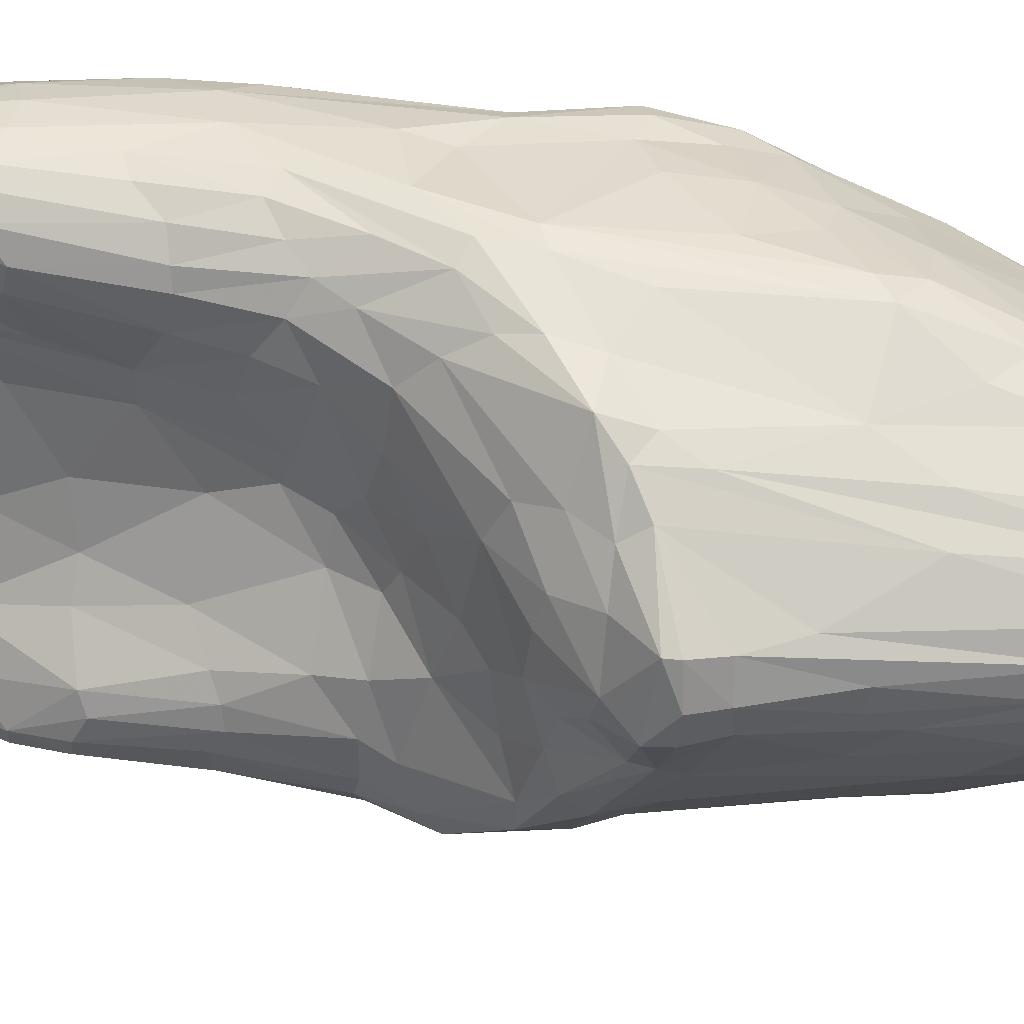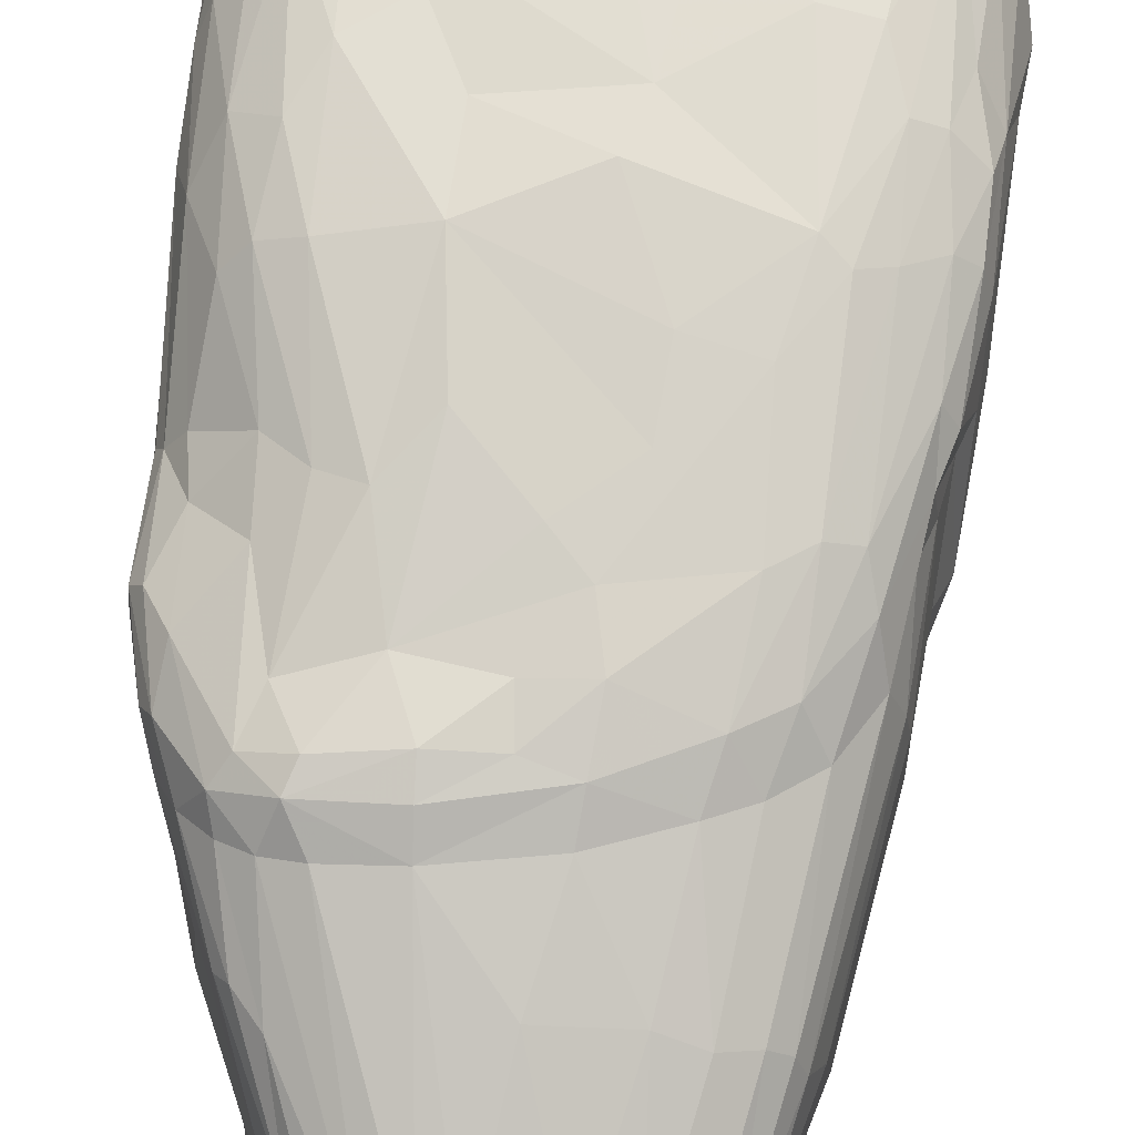
<metadata>
{"format":"obj","ext":"obj","renderer":"f3d","projection":"perspective","resolution":1024,"background":"white","views":[{"elev":-64.8,"azim":87.6,"up":"+Y"},{"elev":72.5,"azim":-174.8,"up":"+Y"}]}
</metadata>
<code>
v 1.453 -2.291 -9.386
v 2.646 -1.085 -4.34
v -0.622 -3.105 -5.761
v -1.522 -0.2011 -10.27
v -0.3669 1.557 -6.688
v -2.407 0.5827 -5.131
v 1.644 -2.799 -5.693
v -1.352 -1.829 -10.07
v -1.516 0.09103 -0.6823
v 0.7555 0.03078 -0.1042
v -0.1439 1.798 -3.31
v 2.487 0.8585 -5.075
v -1.455 1.772 -3.702
v 1.335 0.2148 -9.868
v 0.2193 -1.285 -4.068
v 1.714 -1.458 -3.455
v -2.481 1.025 -4.67
v 0.4357 -2.416 -4.949
v 0.5827 1.308 -0.08685
v 0.3555 -3.197 -9.997
v 1.979 1.344 -0.5451
v -2.667 -0.8699 -4.11
v 1.767 -0.8622 -9.267
v 0.4334 0.8132 0.05308
v -0.9111 0.3538 -10.29
v -2.293 0.2574 -0.4054
v 1.699 1.109 -7.889
v 2.399 -0.7351 -0.8676
v -2.381 -0.5498 -6.589
v 2.823 0.6137 -3.149
v -1.275 1.543 -5.897
v 1.878 1.077 -0.2659
v -0.1879 -3.806 -6.385
v 2.43 1.339 -3.019
v -2.266 -0.8839 -2.833
v 0.8081 -1.946 -10.07
v 1.98 -1.159 -2.584
v 1.976 1.292 -5.181
v -2.653 -0.9319 -5.021
v 0.5449 -0.4563 -2.262
v 2.709 -0.01131 -6.004
v 0.2419 -3.8 -6.359
v -1.964 1.492 -1.03
v -1.831 -2.255 -5.296
v 2.489 -0.9927 -3.251
v -2.057 -1.039 -8.51
v -2.51 1.198 -1.115
v -1.296 -2.434 -9.472
v -2.557 -0.4906 -1.718
v 2.804 -0.2677 -4.205
v -0.3701 -3.228 -9.605
v -0.7948 1.089 0.006194
v 0.7765 -1.713 -4.201
v -2.506 -0.7221 -5.353
v 0.8824 -0.8943 -10.26
v 1.215 -1.506 -3.721
v -0.5658 1.611 -1.447
v -2.177 -2.03 -5.751
v 2.229 -0.6052 -0.4661
v 2.664 0.5951 -5.121
v -2.847 0.5278 -1.679
v -1.37 -1.199 -3.678
v -0.2647 1.247 -7.723
v 2.789 0.5144 -1.281
v 1.998 -2.249 -5.335
v -2.155 0.8145 -6.405
v -1.062 -1.748 -4.624
v 1.539 -2.584 -7.641
v 1.461 1.457 -7.307
v -1.685 1.335 -0.2302
v -1.515 -0.9107 -2.863
v -1.198 -2.867 -6.527
v 1.588 -1.611 -10.16
v -0.6051 0.1038 -0.9091
v -2.335 1.423 -3.633
v 2.187 -1.862 -7.872
v 0.9973 1.48 -6.6
v 2.71 -0.3165 -1.284
v -0.8758 -0.1969 -1.764
v 1.473 -0.8551 -10.28
v -0.3058 -3.47 -7.68
v -1.55 0.6317 -8.718
v 1.585 -0.8514 -1.302
v -2.606 -1.464 -4.753
v 2.483 0.8498 -6.99
v 0.6945 -2.972 -10.07
v 2.597 -0.3423 -0.545
v -0.5449 -0.9687 -3.773
v -2.034 1.176 -6.027
v -0.6482 -2.036 -10.15
v 1.767 1.623 -2.554
v -2.301 0.7634 -0.2471
v -0.2317 -0.1563 -1.682
v 2.401 -0.4805 -7.57
v -1.239 0.2171 -10.29
v -2.721 -0.3561 -2.944
v -1.986 1.596 -3.821
v 2.676 0.9898 -3.486
v -2.736 -0.1619 -1.617
v 0.2215 -3.667 -6.733
v -1.322 1.693 -2.07
v 1.895 1.276 -7.278
v 1.028 -0.07918 -0.6252
v -1.983 -0.2867 -8.604
v 2.385 1.18 -0.6465
v 0.8317 -3.161 -8.23
v -1.746 0.4456 -8.713
v 1.559 0.7048 -8.92
v -1.961 -1.502 -4.38
v -2.299 0.4422 -6.445
v 2.413 1.29 -1.172
v 1.696 -2.039 -4.601
v -1.815 0.97 -6.957
v -2.544 0.8226 -0.4943
v -1.211 -2.704 -8.561
v 1.506 -0.1864 -0.1989
v -1.409 1.098 -7.257
v 1.554 -0.1297 -9.599
v 2.797 -0.2481 -2.938
v -2.722 -0.7073 -4.244
v 0.8149 -3.187 -5.878
v -1.042 -3.062 -6.283
v 0.7668 0.4079 -10.38
v 1.846 0.7818 -0.09207
v 1.404 -1.068 -2.534
v 1.211 1.556 -5.568
v -0.6617 0.6308 -0.0345
v 2.269 -1.03 -2.543
v -0.03401 -2.894 -5.338
v -1.628 -1.044 -9.912
v 2.647 0.8307 -6.13
v 0.9085 1.758 -3.83
v -0.5856 -1.283 -4.216
v -1.43 -2.137 -9.685
v 1.302 1.416 -0.5412
v 1.985 0.9507 -7.771
v 0.05807 -0.7504 -3.389
v -1.979 1.633 -2.802
v 1.529 -2.799 -6.157
v 0.4805 0.5259 -10.29
v -1.856 -1.84 -8.567
v -1.86 -0.6852 -1.793
v 0.714 1.28 -7.904
v -0.1216 1.566 -0.7863
v 1.381 -2.195 -10.16
v -2.342 -1.516 -5.845
v 1.726 1.312 -6.807
v 2.661 1.061 -2.088
v -2.088 1.324 -0.4969
v -0.03945 -3.265 -10.04
v 2.493 -0.7804 -2.26
v -1.226 0.7554 -8.789
v -2.762 -0.0426 -2.951
v 1.775 1.624 -3.966
v 2.213 -0.02649 -0.08631
v -1.143 1.357 -6.914
v 2.783 0.1746 -5.054
v -0.6192 1.336 -0.2415
v -2.387 -1.518 -4.554
v 2.151 -0.8917 -1.11
v -0.2467 1.592 -6.103
v 2.638 -0.7951 -3.379
v -0.5046 -3.484 -6.787
v -2.644 0.9427 -3.696
v 2.507 0.2942 -0.1498
v 1.376 -1.881 -4.267
v -0.6441 0.2662 -0.3891
v -2.012 -1.007 -2.998
v 0.7722 1.68 -5.034
v 2.771 0.63 -6.082
v -2.646 0.2546 -4.241
v -2.061 -1.984 -6.141
v 0.8566 1.672 -2.916
v 1.893 -1.637 -3.98
v -2.56 -0.6675 -2.906
v 2.861 0.3144 -2.827
v 0.734 1.451 -7.562
v -0.5548 -2.659 -5.287
v 0.5578 1.663 -2.213
v 1.677 -1.951 -9.353
v 2.698 -0.3164 -4.665
v 1.813 0.6668 -8.62
v 2.144 1.484 -3.972
v -2.422 -0.3838 -1.174
v -1.757 -2.54 -5.848
v -0.7239 -2.844 -9.969
v -2.663 1.053 -2.599
v 2.41 -0.9973 -7.4
v -0.3291 1.728 -2.752
v 0.3454 -3.341 -5.845
v -2.085 -0.7382 -1.878
v -1.538 1.512 -0.7434
v 2.236 -1.492 -8.133
v 1.791 1.479 -0.8534
v 0.125 0.3612 -10.39
v -2.703 0.8857 -1.01
v 0.9705 -2.749 -9.97
v 2.569 -0.4753 -6.922
v -0.8843 -3.046 -7.65
v -0.02841 0.9949 -8.764
v -2.738 0.4537 -0.7658
v 0.08986 -0.9654 -10.25
v -2.282 -1.206 -4.078
v 0.8438 -2.604 -5.15
v -0.3048 1.419 -7.317
v -0.1792 -3.686 -6.747
v 2.732 0.07949 -0.6205
v -2.519 -1.431 -5.425
v 1.343 -2.999 -5.95
v 2.483 0.3987 -7.265
v -0.7674 -3.042 -9.083
v -0.4107 -2.045 -4.821
v 0.3436 -3.513 -7.311
v 2.244 -1.885 -6.123
v -1.092 -0.6158 -2.665
v -2.52 0.2888 -4.576
v 1.866 -1.531 -9.059
v -0.05252 1.453 -0.2611
v 2.532 -1.452 -5.281
v 2.233 -0.3599 -0.1927
v -0.3113 -3.364 -5.82
v 1.357 1.213 -7.93
v -1.15 0.1242 -10.37
v 2.411 -1.676 -5.365
v -2.175 -2.08 -5.302
v -0.596 1.75 -4.436
v 1.951 1.24 -5.9
v -2.36 -1.105 -6.589
v -1.528 -2.65 -5.608
v 2.691 0.478 -0.4197
v 1.27 -0.09613 -10.29
v -1.848 0.1944 -8.784
v -1.13 -2.654 -5.47
v 2.644 0.9548 -1.002
v 1.077 -0.01383 -0.1675
v 0.8596 -0.9391 -3.053
v 2.039 1.569 -3.132
v 0.1885 0.5337 -10.29
v -2.418 1.333 -2.259
v -1.953 0.5699 -0.1954
v 1.202 -2.857 -8.265
v 2.141 0.03438 -8.182
v -2.122 1.12 -0.22
v -1.3 -0.3177 -1.708
v -1.304 -2.198 -5.149
v -2.553 1.226 -3.629
v 2.212 -0.8026 -8.252
v -1.766 1.046 -0.055
v 2.414 0.9278 -5.576
v 1.843 -0.9644 -1.355
v -0.6951 1.49 -0.6498
v -1.992 -1.421 -8.694
v -2.715 0.1629 -0.8128
v 0.8989 -0.6023 -2.25
v -1.77 -2.154 -7.474
v -2.347 1.021 -5.114
v 2.79 0.3586 -6.145
v -1.789 1.663 -2.14
v -0.551 0.4279 -0.179
v -2.332 1.258 -4.594
v 2.15 1.408 -0.8416
v 0.935 0.1247 -10.45
v 1.896 -2.317 -5.799
v 1.076 -0.4197 -1.425
v 2.055 1.122 -7.501
v 0.196 1.521 -6.722
v 2.389 0.7464 -0.2268
v 2.376 1.261 -4.123
v 2.643 -0.5331 -6.203
v 0.7466 1.535 -7.226
v -0.4697 0.9979 0.06816
v -2.038 -0.1578 -0.8551
v 2.276 -1.759 -4.686
v 0.3481 1.168 0.01654
v 1.599 1.447 -5.453
v -1.921 1.375 -5.63
v -2.412 1.132 -0.5428
v -0.2078 1.286 -0.04552
v 1.765 -1.183 -2.609
v -1.709 0.2139 -0.4369
v -0.5362 -3.639 -6.373
v -0.1617 -0.5064 -2.804
v -0.3915 -2.85 -10.05
v 2.621 0.1929 -6.707
v -1.025 1.227 -0.04359
v -0.5557 -3.61 -6.116
v -1.569 -1.746 -9.723
v 0.7544 1.451 -0.3845
v 1.331 -1.282 -3.189
v 0.3068 -2.993 -5.427
v -2.548 0.3152 -0.4922
v -1.291 -1.405 -4.13
v 1.109 -2.404 -10.1
v 2.747 0.4049 -5.065
v -1.244 1.712 -4.578
v 2.042 -1.45 -3.646
v -2.017 -1.61 -8.126
v 1.324 -2.974 -6.532
v -1.169 1.42 -0.3256
v 0.5468 -0.1279 -1.184
v -2.456 -1.135 -5.645
v 0.05017 -0.1928 -10.31
v -1.694 -2.407 -6.35
v 0.8564 0.1223 0.009091
v -0.0672 -1.005 -3.825
v -1.582 1.28 -6.648
v -2.822 0.2212 -1.565
v 2.468 -1.598 -4.816
v 2.158 1.486 -1.565
v -0.05273 -3.537 -7.723
v -2.644 -0.1875 -1.172
v 1.187 0.08416 -0.02569
v -1.844 -1.343 -4.057
v 1.558 1.395 -7.58
v 2.788 0.7904 -2.301
v -2.362 0.02697 -6.461
v -0.3178 -1.462 -4.364
v 2.797 0.08366 -1.346
v -2.255 1.505 -2.801
v 0.204 -1.871 -4.533
v 2.278 0.7054 -7.549
v -1.238 -1.699 -10.15
v -2.248 1.394 -1.043
v -0.01002 1.614 -1.499
v 2.537 -0.1372 -0.2106
v 0.01665 0.5997 0.02586
v -2.357 -0.6476 -1.738
v 0.355 -0.9152 -3.52
v 1.978 -0.7669 -0.8347
v 2.606 0.6298 -6.871
v 2.091 0.4561 -0.05732
v -2.43 -0.02307 -0.6863
v -1.015 -3.014 -6.069
v -2.518 -1.029 -4.032
v 2.419 1.007 -6.486
v 1.025 0.2262 -10.38
v 2.453 -1.326 -6.753
v 2.376 -1.395 -4.075
v 2.305 -1.603 -7.708
v -2.731 -0.1038 -3.839
v 1.54 -1.835 -10.22
v 2.254 -1.258 -3.436
v 0.9901 -3.224 -6.138
v -0.225 -3.332 -9.051
v 1.222 1.592 -2.148
v -2.574 1.27 -2.974
v -1.625 1.501 -5.666
v 0.06785 -3.333 -9.368
v 2.462 -0.4108 -0.3247
v -0.5259 1.675 -5.206
v -2.274 0.8913 -5.537
v 1.931 -2.138 -4.981
v -0.8245 0.8799 -8.707
v -0.6744 -2.309 -5.052
v 0.1038 1.637 -5.729
v -2.794 0.4415 -2.155
v 1.942 0.5151 -8.527
v 0.4954 0.4109 -10.45
v -1.017 1.178 -7.437
v -1.77 -1.005 -2.964
v 2.567 0.9131 -0.5593
v 0.9289 -2.899 -5.526
v -0.4813 0.473 -10.21
v 1.728 -2.2 -8.522
v 1.16 0.6992 0.02052
v -0.5049 -3.313 -8.016
v 0.1532 1.476 -7.193
v -1.442 -0.1271 -10.33
v 2.536 -0.6176 -1.065
v 0.2365 -3.772 -6.211
v 1.847 -1.851 -8.895
v -1.689 1.708 -3.911
v -2.664 -1.261 -4.796
v 0.8212 0.4497 0.06187
v -1.437 0.05324 -10.2
v -0.7674 -2.84 -5.566
v 2.643 -0.5488 -2.176
v -1.648 -2.18 -8.43
v 1.248 -0.3032 -10.38
g Group60482
f 212 178 18
f 4 130 46
f 25 95 152
f 202 90 223
f 355 350 132
f 337 269 219
f 66 232 110
f 164 340 356
f 68 76 214
f 72 115 199
f 55 145 36
f 241 197 1
f 215 62 88
f 326 259 304
f 74 93 300
f 50 157 176
f 119 176 318
f 374 312 331
f 242 357 210
f 227 335 102
f 31 295 161
f 323 239 47
f 321 265 85
f 200 363 353
f 289 254 236
f 53 320 18
f 342 37 296
f 352 112 7
f 216 39 171
f 97 276 75
f 362 112 204
f 343 213 106
f 189 101 57
f 239 323 319
f 366 211 51
f 90 322 368
f 324 135 179
f 98 12 268
f 168 203 313
f 286 3 333
f 188 94 198
f 197 145 1
f 274 374 365
f 101 192 57
f 55 379 145
f 108 123 27
f 26 280 127
f 215 71 62
f 140 143 222
f 355 169 77
f 312 155 331
f 83 254 125
f 316 54 6
f 297 255 172
f 148 34 111
f 32 21 19
f 89 66 256
f 113 107 66
f 318 176 64
f 234 148 111
f 129 178 221
f 290 190 362
f 12 38 268
f 345 194 91
f 175 49 99
f 332 272 280
f 36 90 202
f 20 106 213
f 220 116 59
f 160 128 28
f 77 169 126
f 132 154 126
f 54 39 216
f 35 175 334
f 83 116 264
f 10 74 103
f 219 41 181
f 227 249 335
f 290 221 190
f 310 348 100
f 274 271 24
f 127 240 26
f 109 159 44
f 297 172 146
f 174 352 273
f 181 50 2
f 46 228 29
f 104 46 29
f 114 291 92
f 96 99 307
f 186 48 134
f 48 141 134
f 175 35 327
f 9 272 142
f 377 119 78
f 273 308 162
f 51 150 344
f 86 150 283
f 285 158 299
f 243 277 114
f 166 204 112
f 279 125 16
f 159 84 225
f 120 373 22
f 363 200 238
f 223 25 195
f 56 15 53
f 16 56 166
f 218 19 288
f 52 278 218
f 58 225 84
f 376 233 333
f 128 160 37
f 125 279 250
f 249 60 131
f 60 12 98
f 196 187 61
f 307 253 201
f 67 245 354
f 212 67 354
f 63 359 205
f 177 143 205
f 325 230 165
f 267 105 21
f 273 65 308
f 214 76 224
f 351 6 256
f 351 110 6
f 44 67 109
f 133 292 67
f 139 68 263
f 298 86 241
f 222 143 314
f 77 126 147
f 243 70 149
f 258 43 192
f 62 71 360
f 360 142 191
f 303 185 58
f 303 172 255
f 73 80 23
f 73 217 371
f 93 74 79
f 127 280 259
f 187 164 356
f 17 246 260
f 364 76 68
f 371 217 193
f 266 77 270
f 77 147 69
f 369 377 78
f 230 325 207
f 74 9 79
f 244 9 142
f 23 80 118
f 262 379 55
f 42 33 206
f 163 281 122
f 89 113 66
f 359 156 205
f 250 83 125
f 329 116 83
f 58 84 208
f 208 373 39
f 94 210 198
f 170 131 60
f 36 86 283
f 145 293 36
f 369 78 87
f 349 59 28
f 88 282 215
f 53 15 320
f 306 113 89
f 347 276 97
f 51 186 150
f 211 186 51
f 154 183 275
f 237 309 34
f 248 127 52
f 248 285 70
f 282 137 40
f 137 282 88
f 23 118 247
f 217 247 193
f 322 4 368
f 82 375 107
f 153 120 96
f 120 22 96
f 295 347 372
f 13 101 189
f 30 60 98
f 234 315 148
f 253 291 201
f 332 311 184
f 42 100 343
f 42 206 100
f 258 13 138
f 258 138 323
f 27 265 136
f 265 27 314
f 116 103 264
f 40 300 93
f 4 46 104
f 375 4 232
f 267 230 361
f 64 315 234
f 106 86 298
f 20 86 106
f 232 4 104
f 232 104 110
f 123 108 336
f 118 231 14
f 67 292 109
f 360 313 62
f 104 29 316
f 316 29 54
f 261 21 105
f 91 194 309
f 174 166 112
f 352 174 112
f 113 82 107
f 353 359 63
f 114 277 196
f 61 201 196
f 303 255 115
f 48 186 211
f 312 116 220
f 116 235 103
f 117 113 306
f 82 113 117
f 118 14 357
f 118 357 242
f 50 176 119
f 2 50 119
f 120 39 373
f 171 39 340
f 121 370 343
f 7 112 362
f 163 122 72
f 72 122 185
f 202 223 302
f 302 262 55
f 124 32 19
f 267 165 230
f 254 289 125
f 289 16 125
f 227 147 275
f 275 183 38
f 271 326 24
f 326 304 374
f 37 342 128
f 45 162 377
f 18 178 129
f 290 362 204
f 4 8 130
f 130 287 252
f 170 85 131
f 85 265 335
f 226 11 132
f 324 179 189
f 305 88 133
f 88 292 133
f 186 134 8
f 130 8 287
f 194 345 135
f 135 19 21
f 136 108 27
f 182 14 108
f 317 15 305
f 56 328 15
f 13 372 138
f 319 97 75
f 139 263 7
f 7 121 209
f 140 222 123
f 262 358 123
f 252 134 141
f 252 297 228
f 142 71 244
f 142 360 71
f 143 63 205
f 238 200 143
f 57 324 189
f 52 218 158
f 379 341 145
f 145 341 180
f 228 297 146
f 301 208 39
f 147 227 102
f 69 147 102
f 34 148 98
f 315 98 148
f 149 70 43
f 277 323 47
f 20 150 86
f 348 20 213
f 128 45 151
f 128 151 369
f 152 82 117
f 152 95 82
f 153 96 307
f 187 356 61
f 132 91 154
f 91 309 237
f 165 155 325
f 220 59 349
f 31 5 156
f 347 306 276
f 157 170 294
f 157 294 176
f 251 299 158
f 158 218 251
f 334 84 159
f 35 334 203
f 28 59 160
f 329 83 250
f 266 161 77
f 161 5 31
f 377 162 119
f 2 119 162
f 281 163 206
f 366 51 344
f 17 164 246
f 17 216 171
f 331 155 165
f 165 267 331
f 166 53 18
f 56 53 166
f 9 74 167
f 10 167 74
f 35 203 168
f 327 35 168
f 169 132 126
f 169 355 132
f 41 257 157
f 284 330 257
f 171 340 164
f 17 171 164
f 172 58 208
f 303 58 172
f 173 91 132
f 11 173 132
f 16 166 174
f 296 279 16
f 175 96 22
f 175 99 96
f 176 315 64
f 294 30 176
f 143 177 314
f 270 77 69
f 376 221 178
f 178 233 376
f 135 345 179
f 189 179 173
f 145 180 1
f 76 364 371
f 181 41 157
f 181 157 50
f 136 182 108
f 357 321 210
f 183 237 34
f 98 268 34
f 191 142 184
f 49 184 311
f 122 229 185
f 44 159 225
f 150 186 283
f 283 186 322
f 246 75 260
f 319 75 346
f 76 339 219
f 371 193 76
f 11 189 173
f 13 189 11
f 190 221 370
f 190 370 121
f 184 49 327
f 327 49 175
f 70 192 43
f 192 299 251
f 193 339 76
f 193 94 188
f 135 21 194
f 194 21 261
f 195 25 238
f 302 358 262
f 187 196 47
f 196 277 47
f 86 197 241
f 293 86 36
f 198 210 284
f 269 41 219
f 163 72 199
f 163 366 81
f 200 63 143
f 200 353 63
f 196 201 114
f 114 201 291
f 55 36 202
f 302 55 202
f 334 159 203
f 109 203 159
f 166 18 204
f 204 18 290
f 177 205 367
f 205 156 5
f 163 81 206
f 206 310 100
f 78 207 87
f 119 318 78
f 172 208 146
f 301 146 208
f 209 139 7
f 106 298 209
f 321 85 330
f 330 85 170
f 211 199 115
f 211 115 48
f 317 67 212
f 15 317 320
f 348 213 100
f 100 213 343
f 65 263 224
f 7 263 65
f 215 244 71
f 282 79 215
f 6 54 216
f 256 6 216
f 73 23 217
f 23 247 217
f 251 218 144
f 144 218 288
f 219 181 2
f 162 308 2
f 155 220 325
f 312 220 155
f 370 221 286
f 3 286 221
f 123 222 27
f 27 222 314
f 25 223 95
f 82 95 375
f 76 219 224
f 224 219 2
f 185 225 58
f 225 185 229
f 226 13 11
f 372 13 295
f 38 227 275
f 227 38 249
f 228 146 301
f 29 228 54
f 44 225 229
f 245 233 354
f 234 230 64
f 207 64 230
f 80 231 118
f 379 80 341
f 232 66 107
f 375 232 107
f 229 333 233
f 44 229 233
f 361 230 234
f 105 234 111
f 10 103 235
f 304 167 10
f 328 305 15
f 328 40 137
f 154 237 183
f 154 91 237
f 358 195 238
f 140 238 143
f 239 187 47
f 246 164 187
f 92 26 240
f 248 240 127
f 241 1 68
f 298 241 68
f 94 242 210
f 193 247 94
f 92 243 114
f 248 92 240
f 9 244 79
f 244 215 79
f 67 44 245
f 245 44 233
f 239 319 346
f 187 239 346
f 247 118 242
f 247 242 94
f 248 70 243
f 243 92 248
f 60 249 12
f 249 38 12
f 160 329 250
f 37 160 250
f 57 192 251
f 57 251 144
f 130 252 46
f 46 252 228
f 99 253 307
f 49 311 99
f 40 254 103
f 40 328 254
f 48 378 141
f 115 378 48
f 256 216 17
f 260 256 17
f 157 257 170
f 257 330 170
f 258 101 13
f 258 192 101
f 167 259 280
f 304 259 167
f 260 89 256
f 75 276 260
f 261 105 111
f 111 34 309
f 14 336 108
f 231 336 14
f 263 214 224
f 263 68 214
f 264 103 254
f 83 264 254
f 102 265 314
f 102 335 265
f 5 161 266
f 367 205 5
f 32 267 21
f 267 32 124
f 183 34 268
f 268 38 183
f 337 198 269
f 198 41 269
f 177 367 270
f 177 270 314
f 271 52 127
f 52 271 278
f 332 184 272
f 142 272 184
f 296 273 338
f 162 338 273
f 274 124 19
f 278 271 274
f 147 126 275
f 126 154 275
f 276 306 89
f 276 89 260
f 277 243 149
f 277 149 323
f 278 274 19
f 278 19 218
f 279 296 37
f 250 279 37
f 9 167 280
f 9 280 272
f 206 33 281
f 33 370 286
f 282 93 79
f 93 282 40
f 283 322 90
f 36 283 90
f 284 257 41
f 198 284 41
f 285 248 52
f 52 158 285
f 286 281 33
f 281 286 122
f 8 134 287
f 134 252 287
f 135 288 19
f 144 288 135
f 289 236 56
f 16 289 56
f 290 129 221
f 18 129 290
f 291 26 92
f 291 253 332
f 292 62 313
f 292 88 62
f 197 293 145
f 197 86 293
f 60 294 170
f 294 60 30
f 295 13 226
f 161 295 350
f 296 16 174
f 273 296 174
f 255 297 141
f 252 141 297
f 209 298 139
f 298 68 139
f 70 299 192
f 70 285 299
f 74 300 103
f 300 40 103
f 301 39 54
f 228 301 54
f 302 223 195
f 195 358 302
f 72 185 303
f 303 115 72
f 304 10 235
f 312 235 116
f 328 137 305
f 137 88 305
f 117 306 156
f 156 306 347
f 356 307 61
f 61 307 201
f 224 2 308
f 65 224 308
f 194 261 309
f 309 261 111
f 81 310 206
f 310 344 348
f 332 253 311
f 311 253 99
f 304 235 312
f 374 304 312
f 292 313 109
f 313 203 109
f 314 270 69
f 314 69 102
f 30 315 176
f 315 30 98
f 104 316 110
f 110 316 6
f 317 133 67
f 305 133 317
f 78 318 207
f 318 64 207
f 323 138 319
f 138 97 319
f 212 320 317
f 320 212 18
f 321 182 136
f 321 136 265
f 8 4 322
f 186 8 322
f 323 149 43
f 43 258 323
f 324 144 135
f 57 144 324
f 87 207 325
f 325 220 349
f 271 127 326
f 326 127 259
f 191 184 327
f 327 168 191
f 236 254 328
f 236 328 56
f 59 116 329
f 329 160 59
f 210 321 330
f 210 330 284
f 331 267 124
f 274 365 124
f 26 291 332
f 26 332 280
f 122 333 229
f 333 122 286
f 22 84 334
f 334 175 22
f 131 335 249
f 131 85 335
f 379 262 336
f 262 123 336
f 339 337 219
f 188 198 337
f 338 162 45
f 128 342 45
f 193 188 339
f 339 188 337
f 340 120 153
f 39 120 340
f 341 73 180
f 341 80 73
f 338 342 296
f 45 342 338
f 343 209 121
f 343 106 209
f 81 366 344
f 81 344 310
f 345 91 173
f 179 345 173
f 75 246 346
f 246 187 346
f 156 347 31
f 31 347 295
f 150 20 348
f 344 150 348
f 349 28 87
f 325 349 87
f 295 226 350
f 350 226 132
f 256 66 351
f 66 110 351
f 352 65 273
f 352 7 65
f 152 359 353
f 25 152 353
f 354 233 178
f 212 354 178
f 77 161 355
f 355 161 350
f 356 153 307
f 340 153 356
f 321 357 182
f 357 14 182
f 123 358 140
f 358 238 140
f 152 117 359
f 117 156 359
f 313 360 168
f 360 191 168
f 361 234 105
f 267 361 105
f 362 190 121
f 7 362 121
f 25 363 238
f 25 353 363
f 68 1 364
f 1 180 364
f 331 365 374
f 124 365 331
f 366 163 199
f 366 199 211
f 5 266 367
f 367 266 270
f 90 368 223
f 223 368 95
f 28 369 87
f 128 369 28
f 370 33 42
f 370 42 343
f 180 371 364
f 180 73 371
f 138 372 97
f 347 97 372
f 84 373 208
f 84 22 373
f 274 24 374
f 24 326 374
f 375 95 368
f 375 368 4
f 376 333 3
f 376 3 221
f 151 45 377
f 151 377 369
f 255 378 115
f 378 255 141
f 231 379 336
f 379 231 80

</code>
